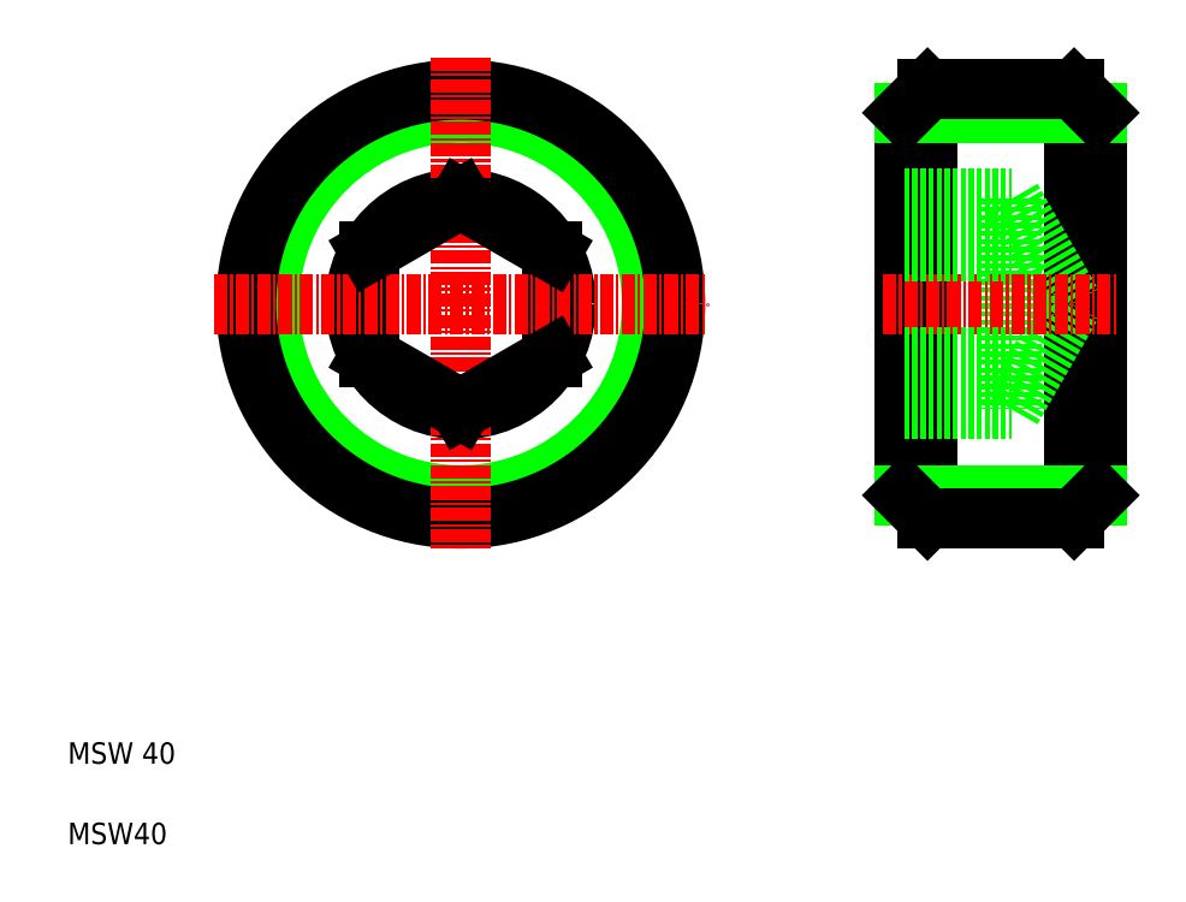
<metadata>
{"format":"dxf","ext":"dxf","renderer":"ezdxf+matplotlib","layout":"modelspace","background":"white","min_lineweight":24,"dpi":150}
</metadata>
<code>
0
SECTION
2
ENTITIES
0
CIRCLE
8
0
10
41.64
20
55.38
30
0
40
17.84
0
CIRCLE
8
0
10
41.64
20
55.38
30
0
40
20
0
CIRCLE
8
0
10
41.64
20
55.38
30
0
40
9.815
0
LINE
8
0
10
33.14
20
60.28
30
0
11
33.14
21
50.47
31
0
0
LINE
8
0
10
50.14
20
50.47
30
0
11
50.14
21
60.28
31
0
0
LINE
8
CENTER
10
41.64
20
78.38
30
0
11
41.64
21
32.38
31
0
0
TEXT
8
0
10
5
20
5
30
0
40
2
1
MSW40
0
TEXT
8
0
10
5
20
12.5
30
0
40
2
1
MSW 40
0
LINE
8
0
10
33.14
20
50.47
30
0
11
41.64
21
45.56
31
0
0
LINE
8
CENTER
10
18.64
20
55.38
30
0
11
64.64
21
55.38
31
0
0
LINE
8
0
10
41.64
20
45.56
30
0
11
50.14
21
50.47
31
0
0
LINE
8
0
10
41.64
20
65.19
30
0
11
33.14
21
60.28
31
0
0
LINE
8
0
10
50.14
20
60.28
30
0
11
41.64
21
65.19
31
0
0
LINE
8
0
10
45.89
20
62.74
30
0
11
45.89
21
62.74
31
0
0
LINE
8
0
10
48.01
20
61.51
30
0
11
48.01
21
61.51
31
0
0
LINE
8
0
10
98.84
20
75.43
30
0
11
98.84
21
35.43
31
0
0
LINE
8
0
10
85.17
20
35.38
30
0
11
85.17
21
75.38
31
0
0
LINE
8
0
10
101
20
73.21
30
0
11
101
21
37.54
31
0
0
LINE
8
0
10
83.01
20
73.21
30
0
11
83.01
21
37.54
31
0
0
LINE
8
0
10
93.01
20
65.19
30
0
11
98.67
21
55.38
31
0
0
LINE
8
0
10
93.01
20
65.19
30
0
11
93.01
21
45.56
31
0
0
LINE
8
0
10
83.01
20
37.54
30
0
11
101
21
37.54
31
0
0
LINE
8
0
10
85.17
20
35.38
30
0
11
98.84
21
35.38
31
0
0
LINE
8
0
10
93.01
20
45.56
30
0
11
98.67
21
55.38
31
0
0
LINE
8
CENTER
10
81.01
20
55.38
30
0
11
103
21
55.38
31
0
0
LINE
8
0
10
83.01
20
37.54
30
0
11
85.17
21
35.38
31
0
0
LINE
8
0
10
83.01
20
45.56
30
0
11
93.01
21
45.56
31
0
0
LINE
8
0
10
83.01
20
50.47
30
0
11
93.01
21
50.47
31
0
0
LINE
8
0
10
98.84
20
35.38
30
0
11
101
21
37.54
31
0
0
LINE
8
0
10
83.01
20
73.21
30
0
11
101
21
73.21
31
0
0
LINE
8
0
10
85.17
20
75.38
30
0
11
98.84
21
75.38
31
0
0
LINE
8
0
10
83.01
20
60.28
30
0
11
93.01
21
60.28
31
0
0
LINE
8
0
10
83.01
20
65.19
30
0
11
93.01
21
65.19
31
0
0
LINE
8
0
10
83.01
20
73.21
30
0
11
85.17
21
75.38
31
0
0
LINE
8
0
10
98.84
20
75.38
30
0
11
101
21
73.21
31
0
0
ENDSEC
0
EOF

</code>
